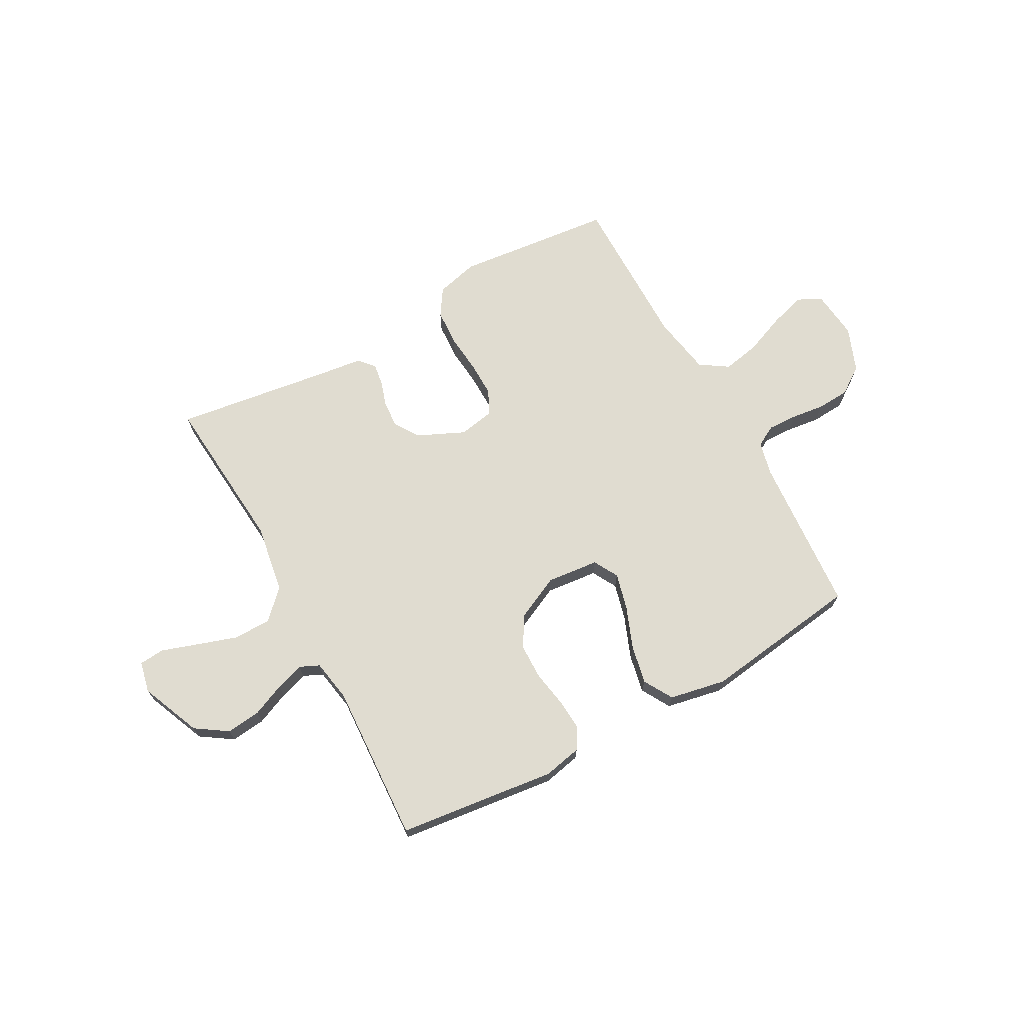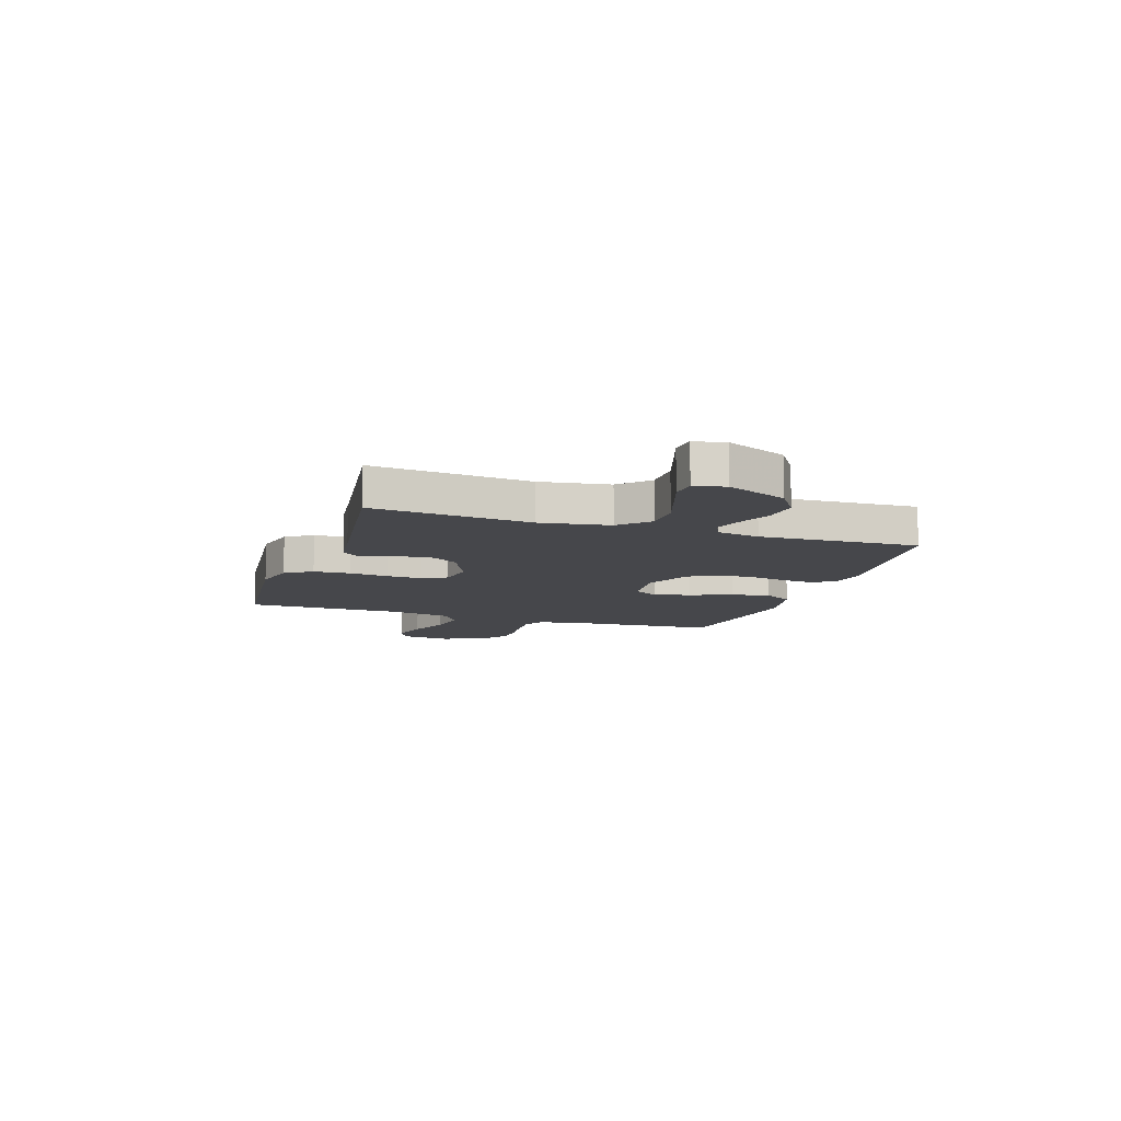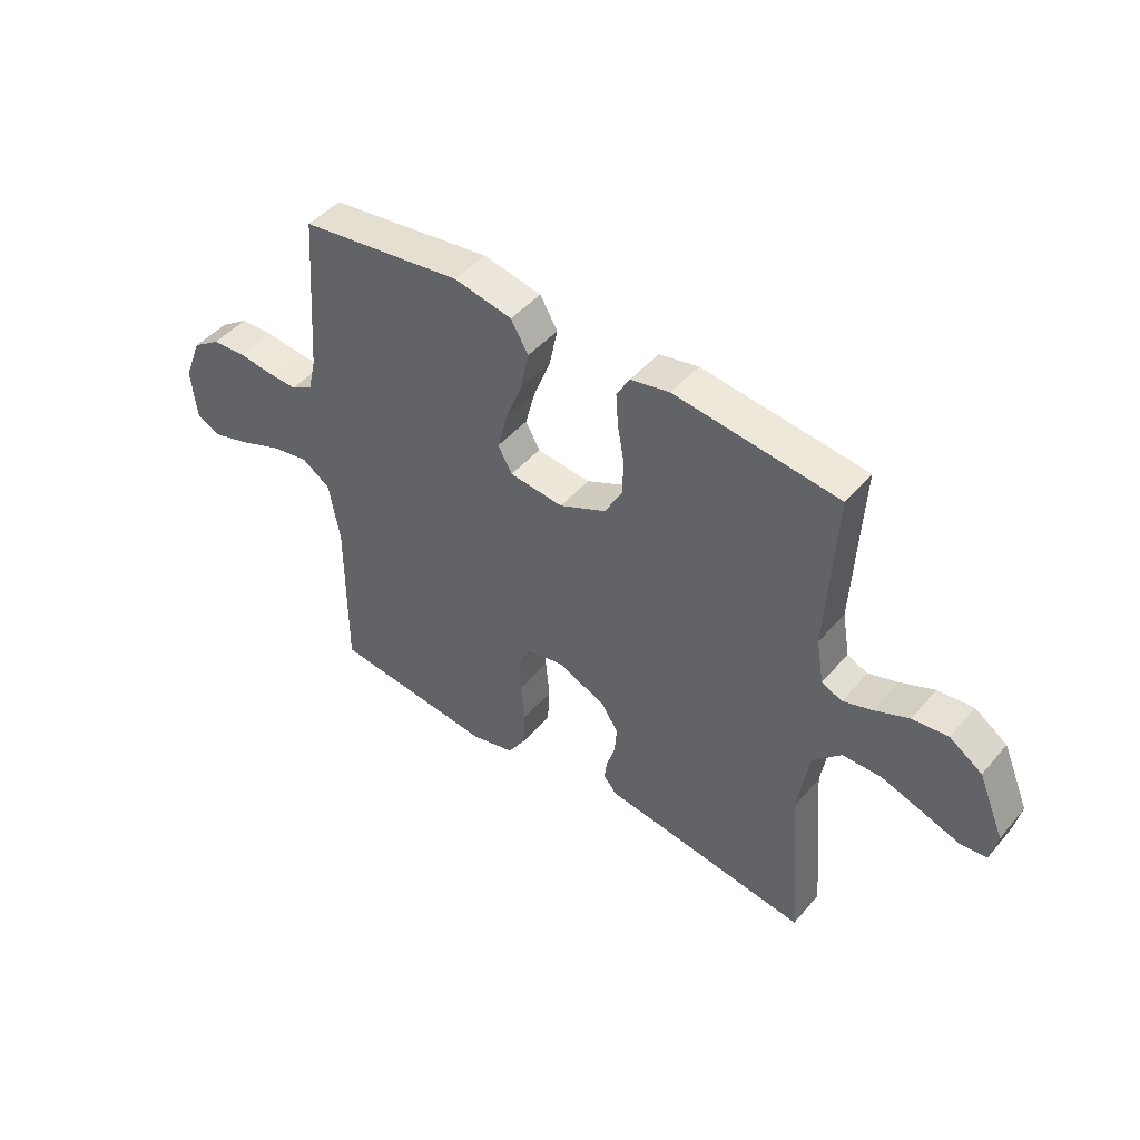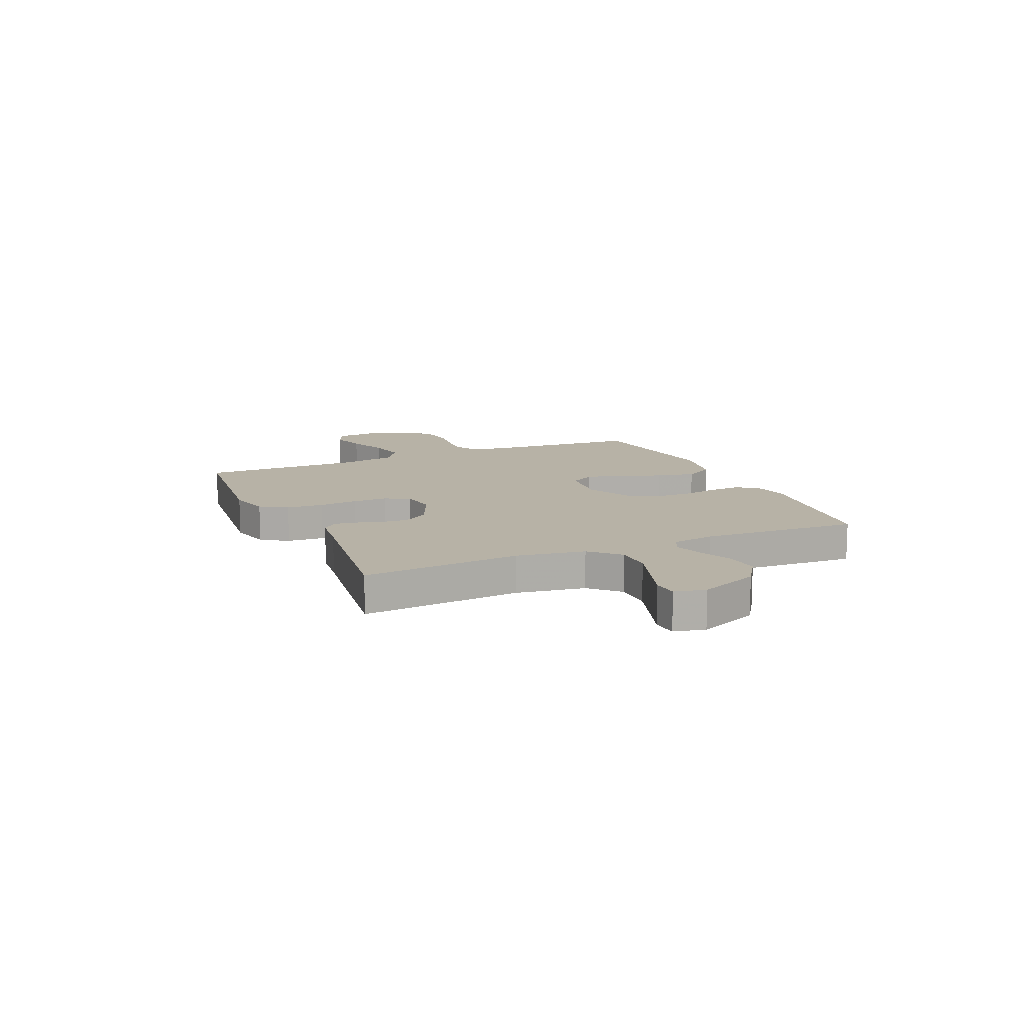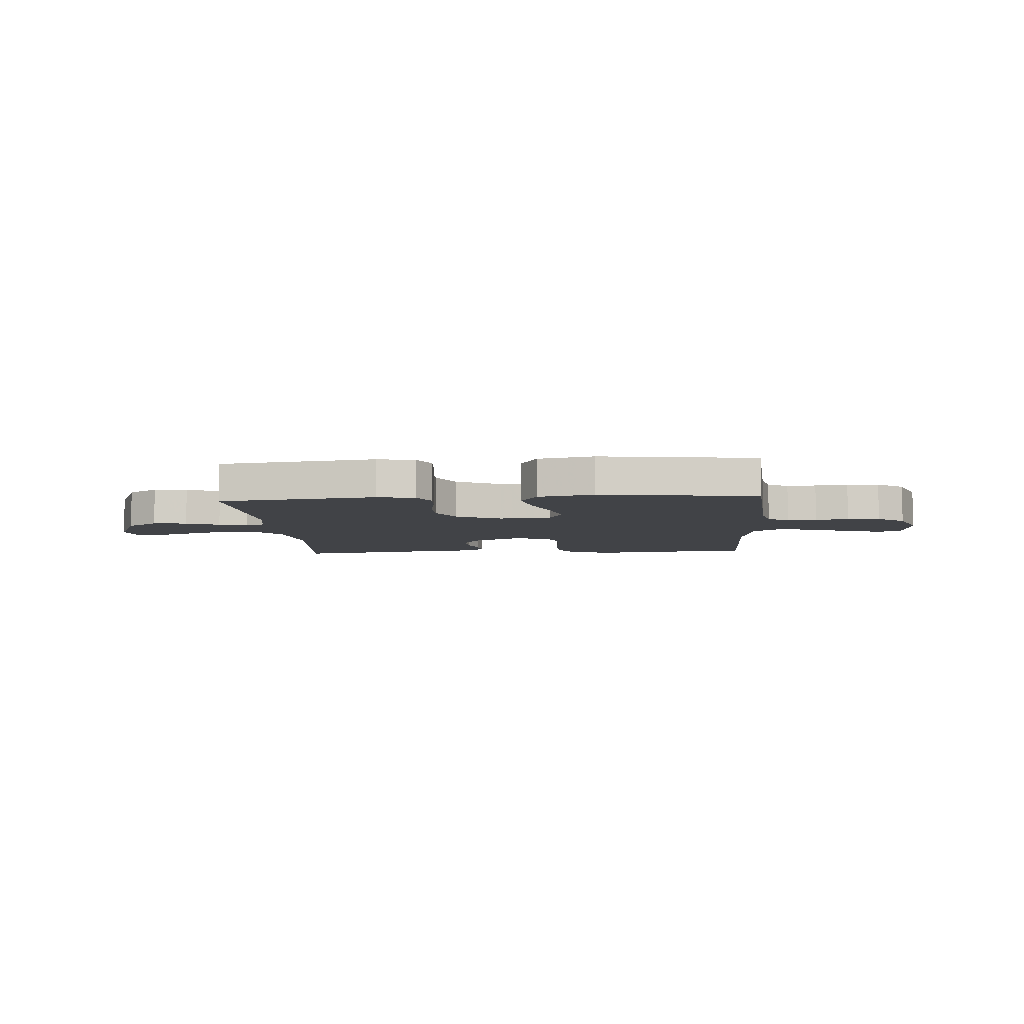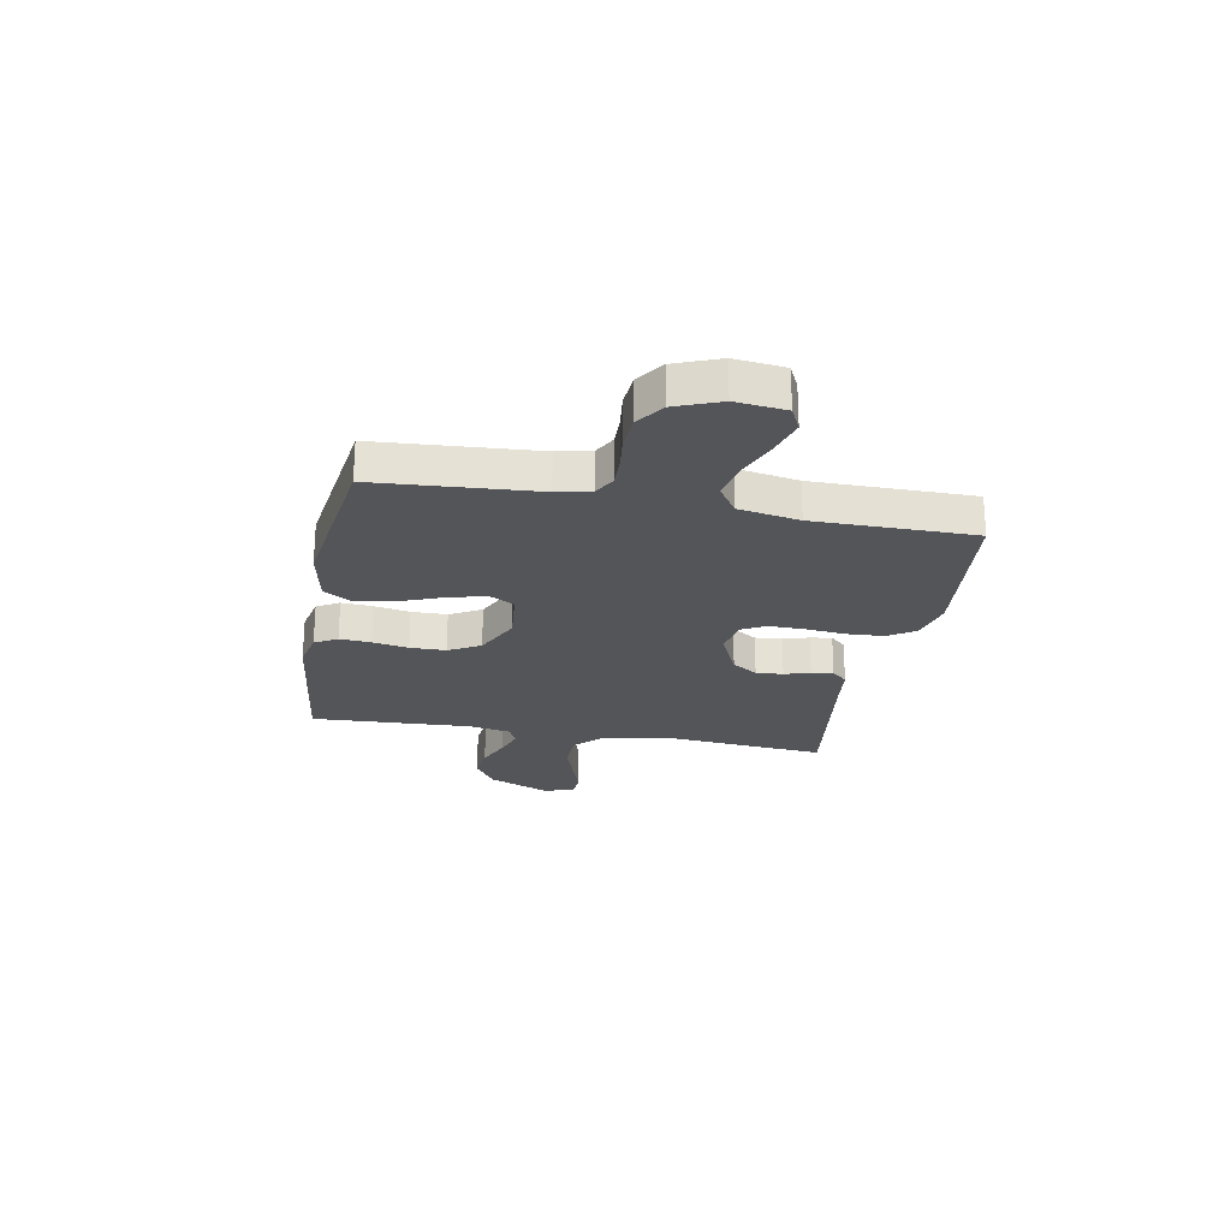
<metadata>
{"format":"obj","ext":"obj","renderer":"f3d","projection":"perspective","resolution":1024,"background":"white","views":[{"elev":69.6,"azim":-28.8,"up":"+Y"},{"elev":-10.7,"azim":-108.4,"up":"+Y"},{"elev":46.4,"azim":-141.9,"up":"+Z"},{"elev":12.5,"azim":-113.7,"up":"+Y"},{"elev":-6.9,"azim":4.3,"up":"+Y"},{"elev":-24.0,"azim":79.3,"up":"+Y"}]}
</metadata>
<code>
v 0.5 0.07 -0.5
v 0.2 0.07 -0.531
v 0.12 0.07 -0.511
v 0.087 0.07 -0.46
v 0.083 0.07 -0.39
v 0.09 0.07 -0.316
v 0.091 0.07 -0.249
v 0.067 0.07 -0.203
v 0 0.07 -0.191
v -0.088 0.07 -0.231
v -0.119 0.07 -0.279
v -0.115 0.07 -0.33
v -0.1 0.07 -0.378
v -0.094 0.07 -0.419
v -0.12 0.07 -0.448
v -0.2 0.07 -0.458
v -0.5 0.07 -0.5
v -0.475 0.07 -0.2
v -0.496 0.07 -0.069
v -0.548 0.07 -0.016
v -0.619 0.07 -0.015
v -0.695 0.07 -0.04
v -0.764 0.07 -0.063
v -0.812 0.07 -0.059
v -0.825 0.07 0
v -0.777 0.07 0.114
v -0.717 0.07 0.154
v -0.652 0.07 0.147
v -0.589 0.07 0.12
v -0.535 0.07 0.102
v -0.498 0.07 0.119
v -0.484 0.07 0.2
v -0.5 0.07 0.5
v -0.2 0.07 0.536
v -0.128 0.07 0.521
v -0.104 0.07 0.479
v -0.108 0.07 0.42
v -0.12 0.07 0.353
v -0.119 0.07 0.286
v -0.086 0.07 0.227
v 0 0.07 0.186
v 0.099 0.07 0.196
v 0.125 0.07 0.243
v 0.107 0.07 0.313
v 0.076 0.07 0.392
v 0.061 0.07 0.465
v 0.093 0.07 0.52
v 0.2 0.07 0.541
v 0.5 0.07 0.5
v 0.522 0.07 0.2
v 0.537 0.07 0.136
v 0.577 0.07 0.114
v 0.633 0.07 0.116
v 0.696 0.07 0.124
v 0.758 0.07 0.12
v 0.81 0.07 0.084
v 0.843 0.07 0
v 0.833 0.07 -0.094
v 0.788 0.07 -0.116
v 0.72 0.07 -0.096
v 0.643 0.07 -0.065
v 0.572 0.07 -0.051
v 0.519 0.07 -0.086
v 0.499 0.07 -0.2
v 0.5 0 -0.5
v 0.2 0 -0.531
v 0.12 0 -0.511
v 0.087 0 -0.46
v 0.083 0 -0.39
v 0.09 0 -0.316
v 0.091 0 -0.249
v 0.067 0 -0.203
v 0 0 -0.191
v -0.088 0 -0.231
v -0.119 0 -0.279
v -0.115 0 -0.33
v -0.1 0 -0.378
v -0.094 0 -0.419
v -0.12 0 -0.448
v -0.2 0 -0.458
v -0.5 0 -0.5
v -0.475 0 -0.2
v -0.496 0 -0.069
v -0.548 0 -0.016
v -0.619 0 -0.015
v -0.695 0 -0.04
v -0.764 0 -0.063
v -0.812 0 -0.059
v -0.825 0 0
v -0.777 0 0.114
v -0.717 0 0.154
v -0.652 0 0.147
v -0.589 0 0.12
v -0.535 0 0.102
v -0.498 0 0.119
v -0.484 0 0.2
v -0.5 0 0.5
v -0.2 0 0.536
v -0.128 0 0.521
v -0.104 0 0.479
v -0.108 0 0.42
v -0.12 0 0.353
v -0.119 0 0.286
v -0.086 0 0.227
v 0 0 0.186
v 0.099 0 0.196
v 0.125 0 0.243
v 0.107 0 0.313
v 0.076 0 0.392
v 0.061 0 0.465
v 0.093 0 0.52
v 0.2 0 0.541
v 0.5 0 0.5
v 0.522 0 0.2
v 0.537 0 0.136
v 0.577 0 0.114
v 0.633 0 0.116
v 0.696 0 0.124
v 0.758 0 0.12
v 0.81 0 0.084
v 0.843 0 0
v 0.833 0 -0.094
v 0.788 0 -0.116
v 0.72 0 -0.096
v 0.643 0 -0.065
v 0.572 0 -0.051
v 0.519 0 -0.086
v 0.499 0 -0.2
f 59 60 61
f 58 59 61
f 57 58 61
f 56 57 61
f 55 56 61
f 54 55 61
f 53 54 61
f 52 53 61 62
f 51 52 62 63
f 48 49 50
f 47 48 50
f 46 47 50
f 45 46 50
f 44 45 50
f 51 63 64
f 50 51 64
f 44 50 64
f 43 44 64
f 36 37 38
f 35 36 38
f 34 35 38
f 33 34 38
f 32 33 38
f 31 32 38 39
f 30 31 39 40
f 27 28 29
f 26 27 29
f 25 26 29
f 24 25 29
f 23 24 29
f 22 23 29
f 21 22 29 30
f 30 40 41
f 21 30 41
f 20 21 41
f 16 17 18
f 16 18 19
f 15 16 19
f 14 15 19
f 13 14 19
f 12 13 19
f 11 12 19 20
f 4 5 6
f 3 4 6
f 2 3 6
f 1 2 6
f 64 1 6
f 64 6 7
f 43 64 7
f 42 43 7
f 20 41 42
f 11 20 42
f 10 11 42
f 42 7 8
f 42 8 9
f 9 10 42
f 125 124 123
f 125 123 122
f 125 122 121
f 125 121 120
f 125 120 119
f 125 119 118
f 125 118 117
f 126 125 117 116
f 127 126 116 115
f 114 113 112
f 114 112 111
f 114 111 110
f 114 110 109
f 114 109 108
f 128 127 115
f 128 115 114
f 128 114 108
f 128 108 107
f 102 101 100
f 102 100 99
f 102 99 98
f 102 98 97
f 102 97 96
f 103 102 96 95
f 104 103 95 94
f 93 92 91
f 93 91 90
f 93 90 89
f 93 89 88
f 93 88 87
f 93 87 86
f 94 93 86 85
f 105 104 94
f 105 94 85
f 105 85 84
f 82 81 80
f 83 82 80
f 83 80 79
f 83 79 78
f 83 78 77
f 83 77 76
f 84 83 76 75
f 70 69 68
f 70 68 67
f 70 67 66
f 70 66 65
f 70 65 128
f 71 70 128
f 71 128 107
f 71 107 106
f 106 105 84
f 106 84 75
f 106 75 74
f 72 71 106
f 73 72 106
f 106 74 73
f 1 65 66 2
f 2 66 67 3
f 3 67 68 4
f 4 68 69 5
f 5 69 70 6
f 6 70 71 7
f 7 71 72 8
f 8 72 73 9
f 9 73 74 10
f 10 74 75 11
f 11 75 76 12
f 12 76 77 13
f 13 77 78 14
f 14 78 79 15
f 15 79 80 16
f 16 80 81 17
f 17 81 82 18
f 18 82 83 19
f 19 83 84 20
f 20 84 85 21
f 21 85 86 22
f 22 86 87 23
f 23 87 88 24
f 24 88 89 25
f 25 89 90 26
f 26 90 91 27
f 27 91 92 28
f 28 92 93 29
f 29 93 94 30
f 30 94 95 31
f 31 95 96 32
f 32 96 97 33
f 33 97 98 34
f 34 98 99 35
f 35 99 100 36
f 36 100 101 37
f 37 101 102 38
f 38 102 103 39
f 39 103 104 40
f 40 104 105 41
f 41 105 106 42
f 42 106 107 43
f 43 107 108 44
f 44 108 109 45
f 45 109 110 46
f 46 110 111 47
f 47 111 112 48
f 48 112 113 49
f 49 113 114 50
f 50 114 115 51
f 51 115 116 52
f 52 116 117 53
f 53 117 118 54
f 54 118 119 55
f 55 119 120 56
f 56 120 121 57
f 57 121 122 58
f 58 122 123 59
f 59 123 124 60
f 60 124 125 61
f 61 125 126 62
f 62 126 127 63
f 63 127 128 64
f 64 128 65 1

</code>
